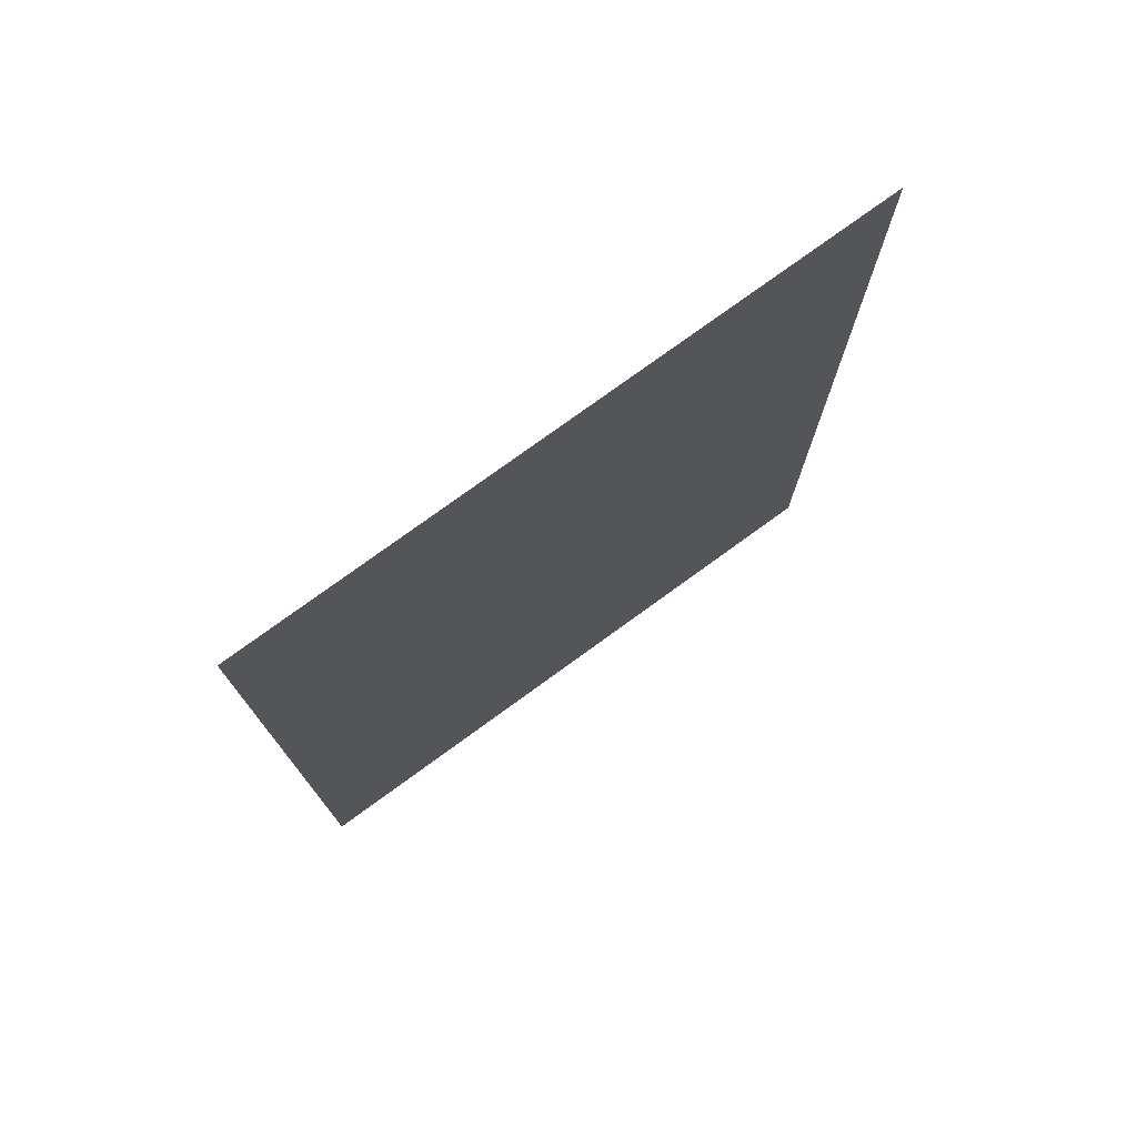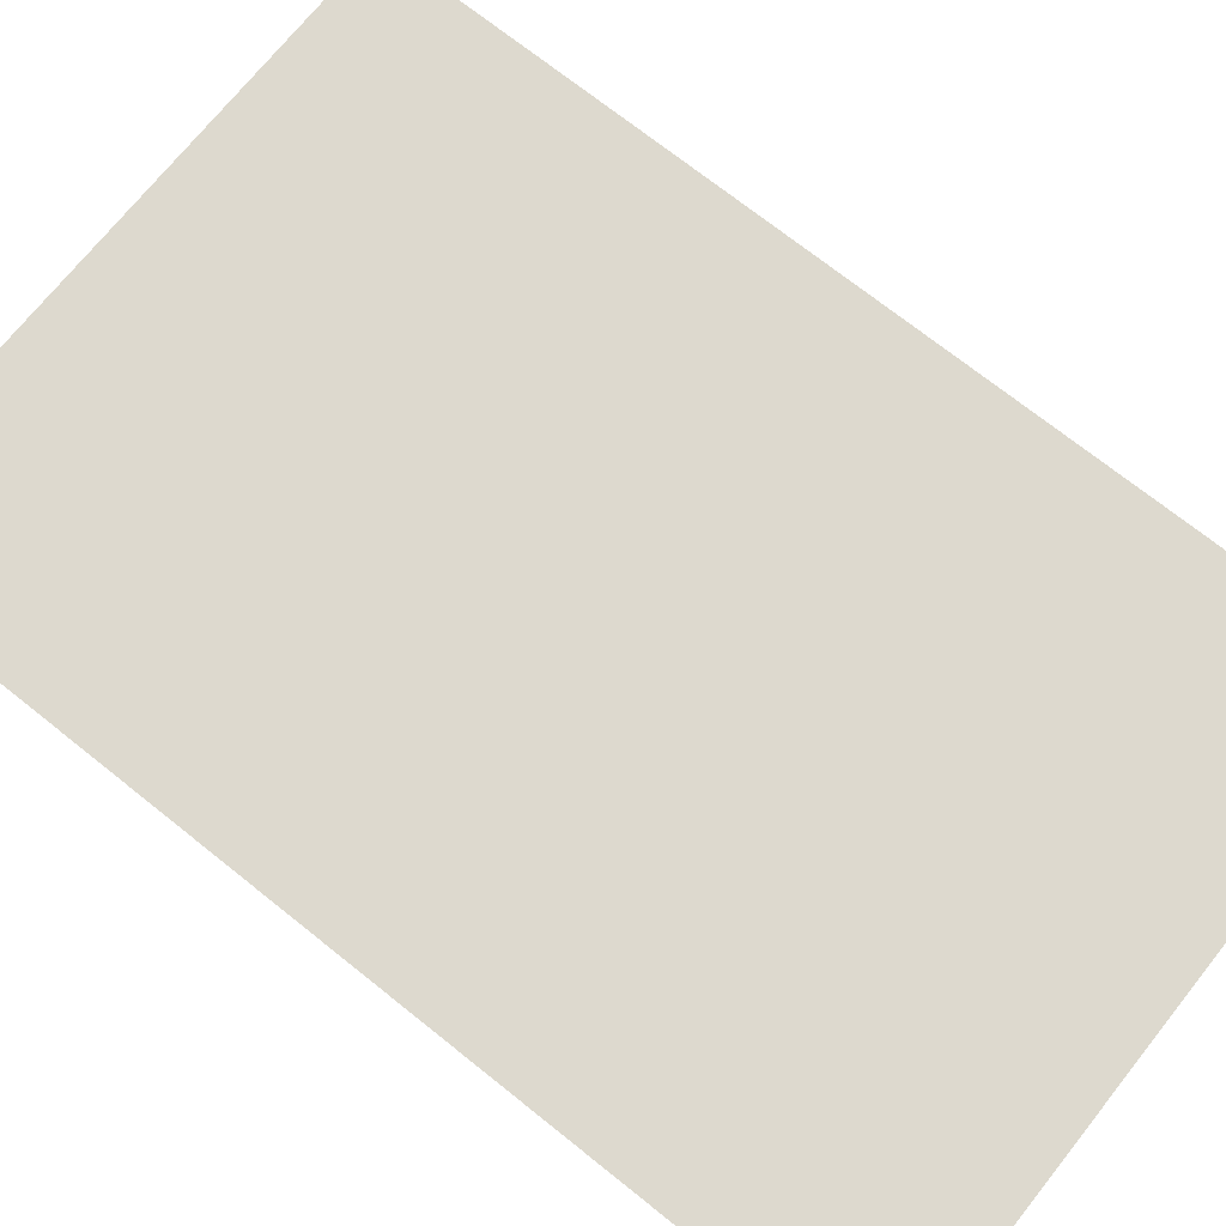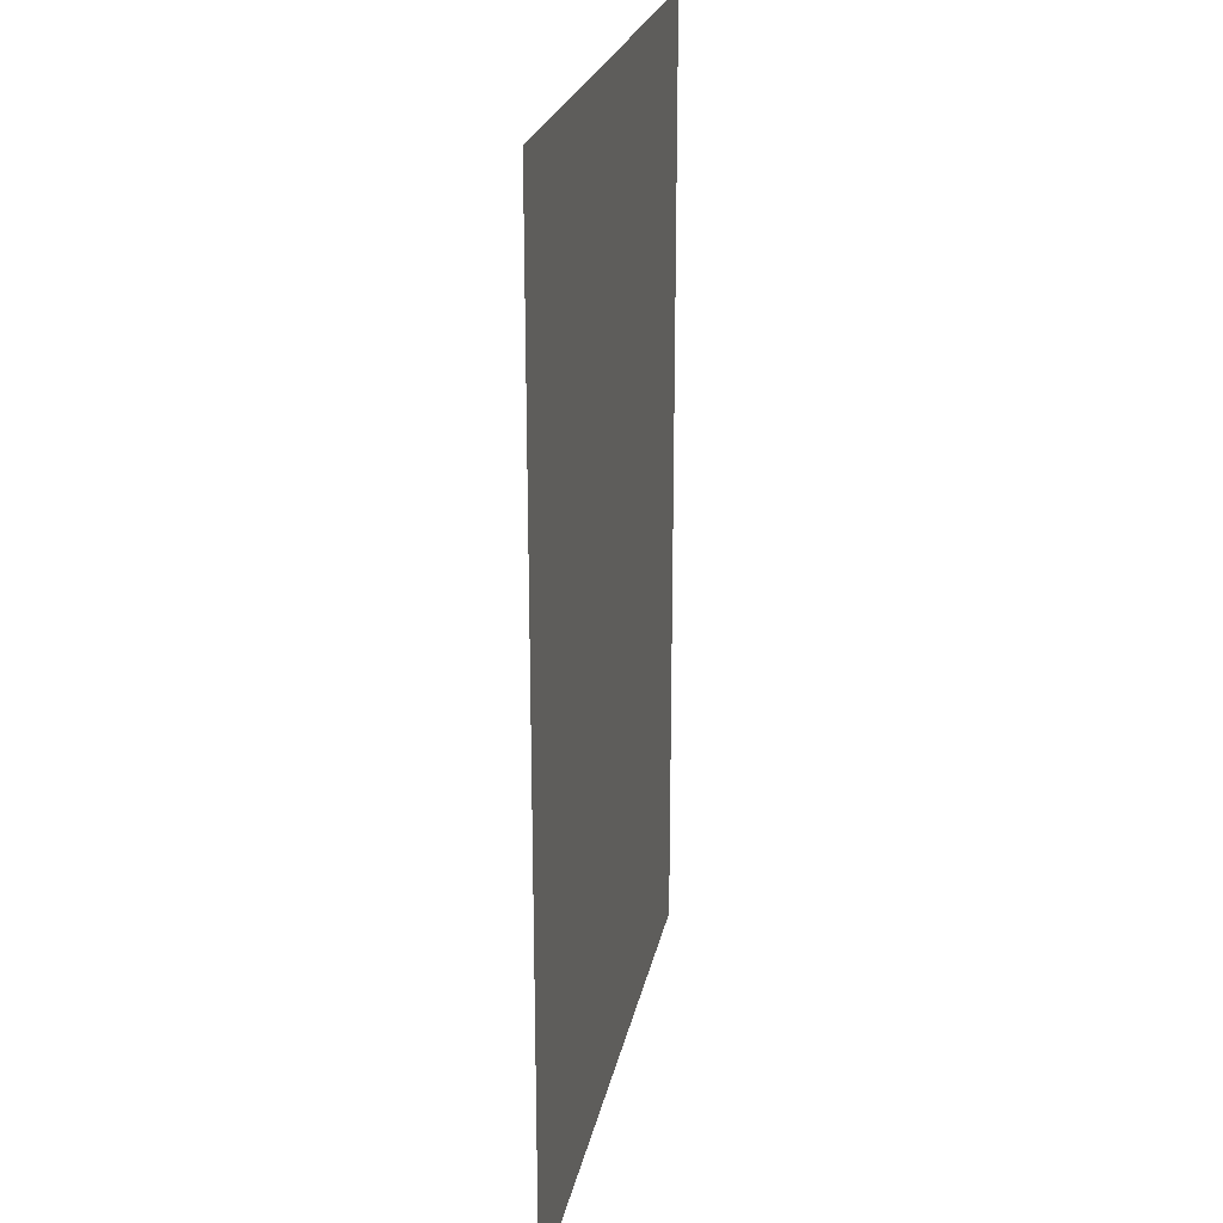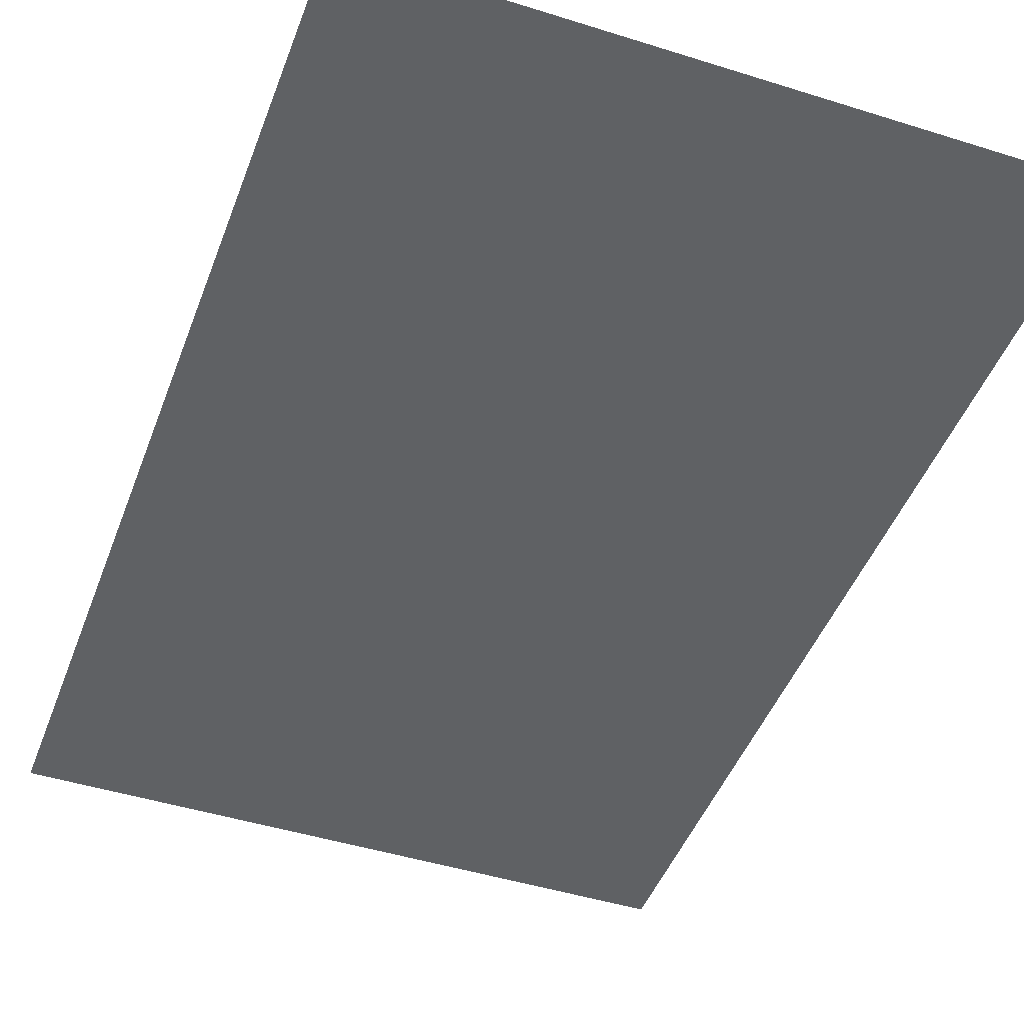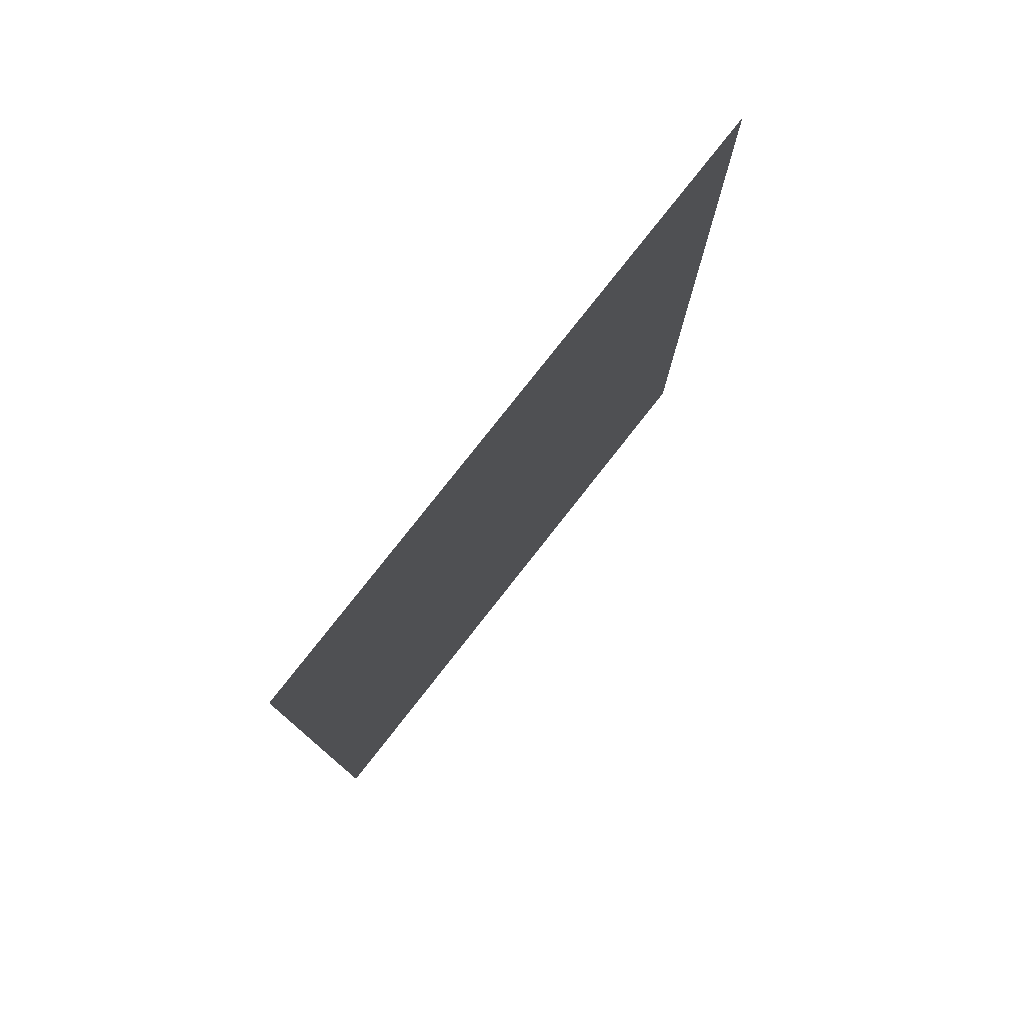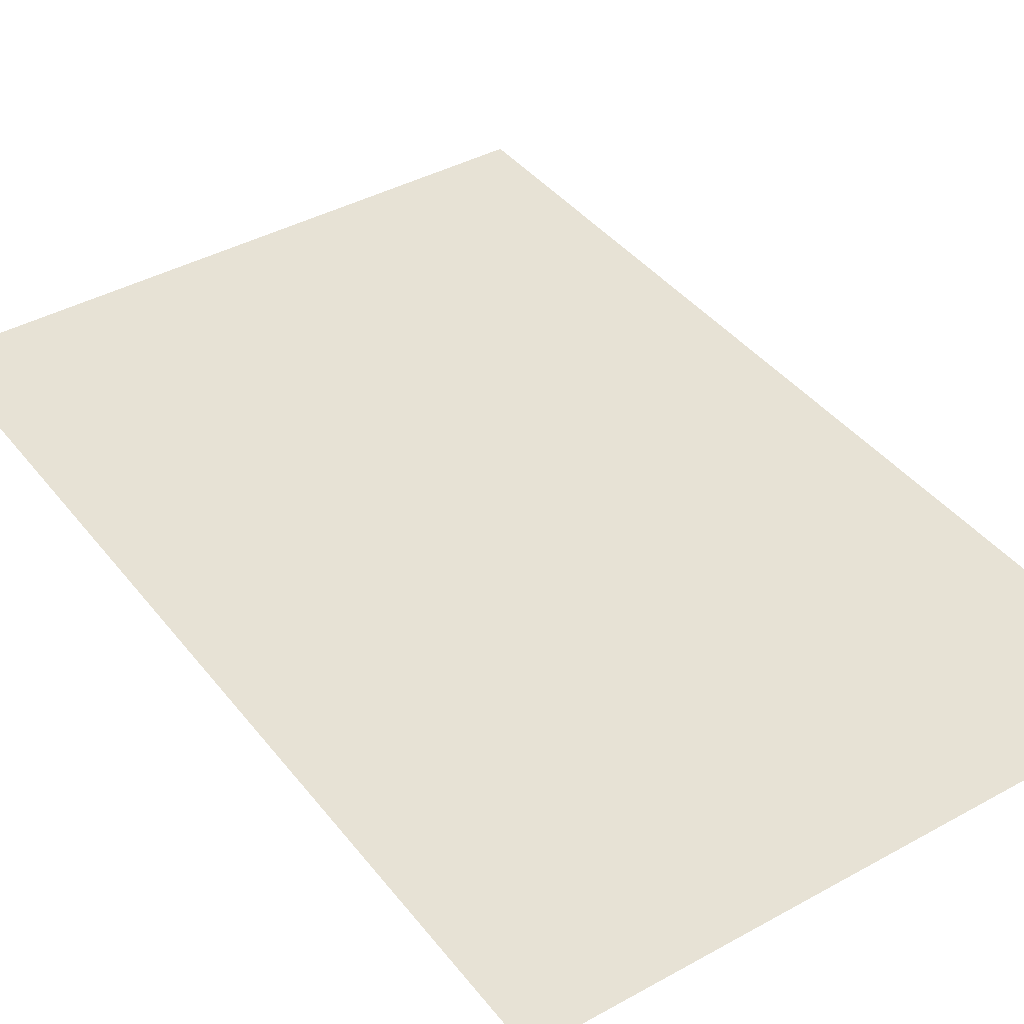
<metadata>
{"format":"obj","ext":"obj","renderer":"f3d","projection":"perspective","resolution":1024,"background":"white","views":[{"elev":76.9,"azim":144.0,"up":"+Y"},{"elev":71.8,"azim":-51.4,"up":"+Z"},{"elev":23.5,"azim":-78.8,"up":"+Y"},{"elev":-45.8,"azim":-19.9,"up":"+Z"},{"elev":79.3,"azim":128.2,"up":"+Y"},{"elev":40.5,"azim":145.8,"up":"+Z"}]}
</metadata>
<code>
o p_p3_seg24_
v -9.632 -14.82 0
v 9.632 -14.82 0
v 9.632 14.82 0
v -9.632 14.82 0
f 3 2 1
f 4 3 1

</code>
